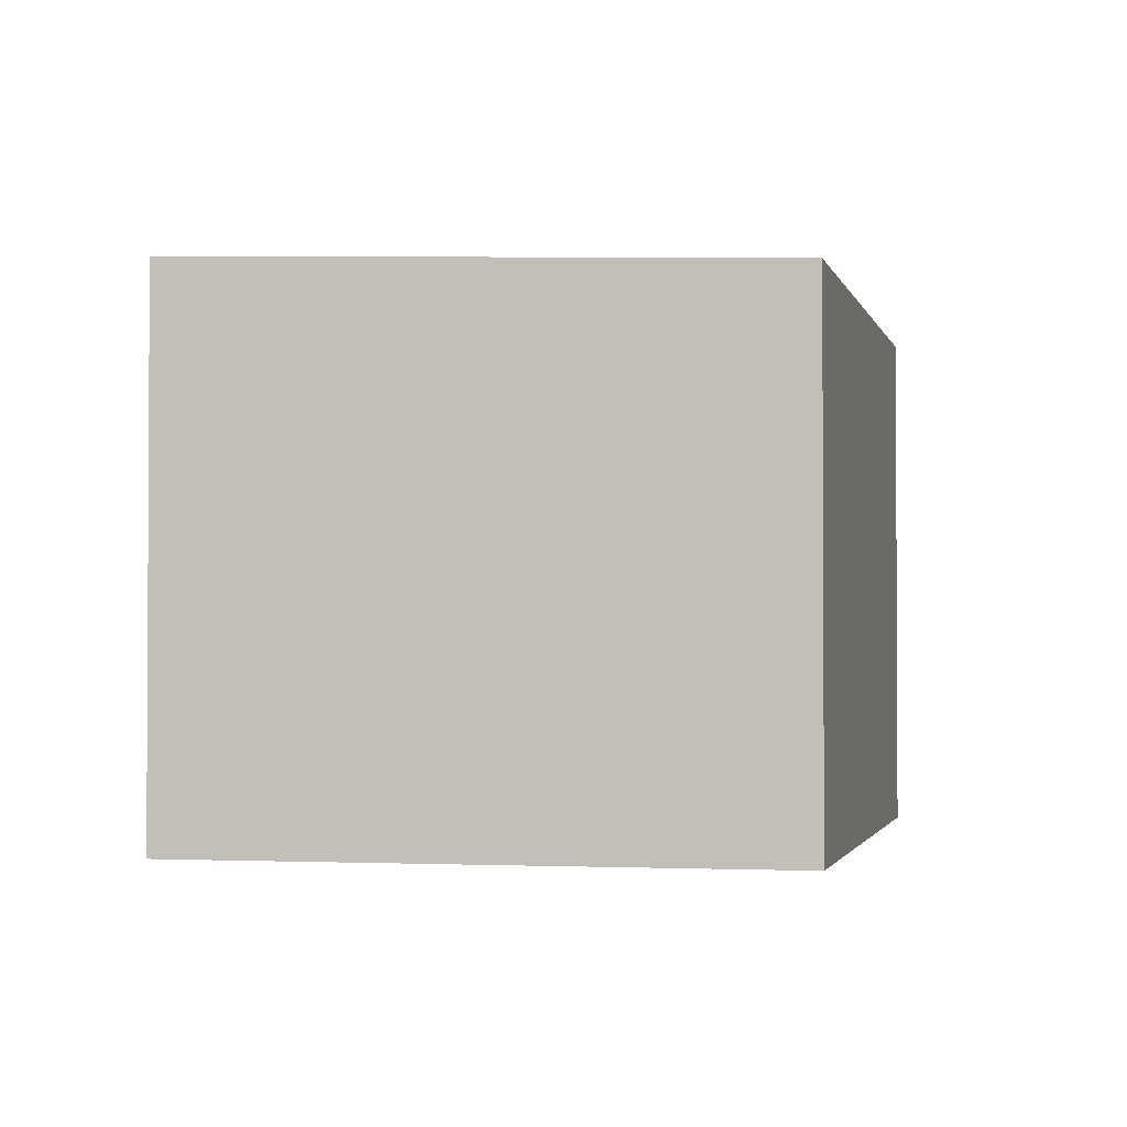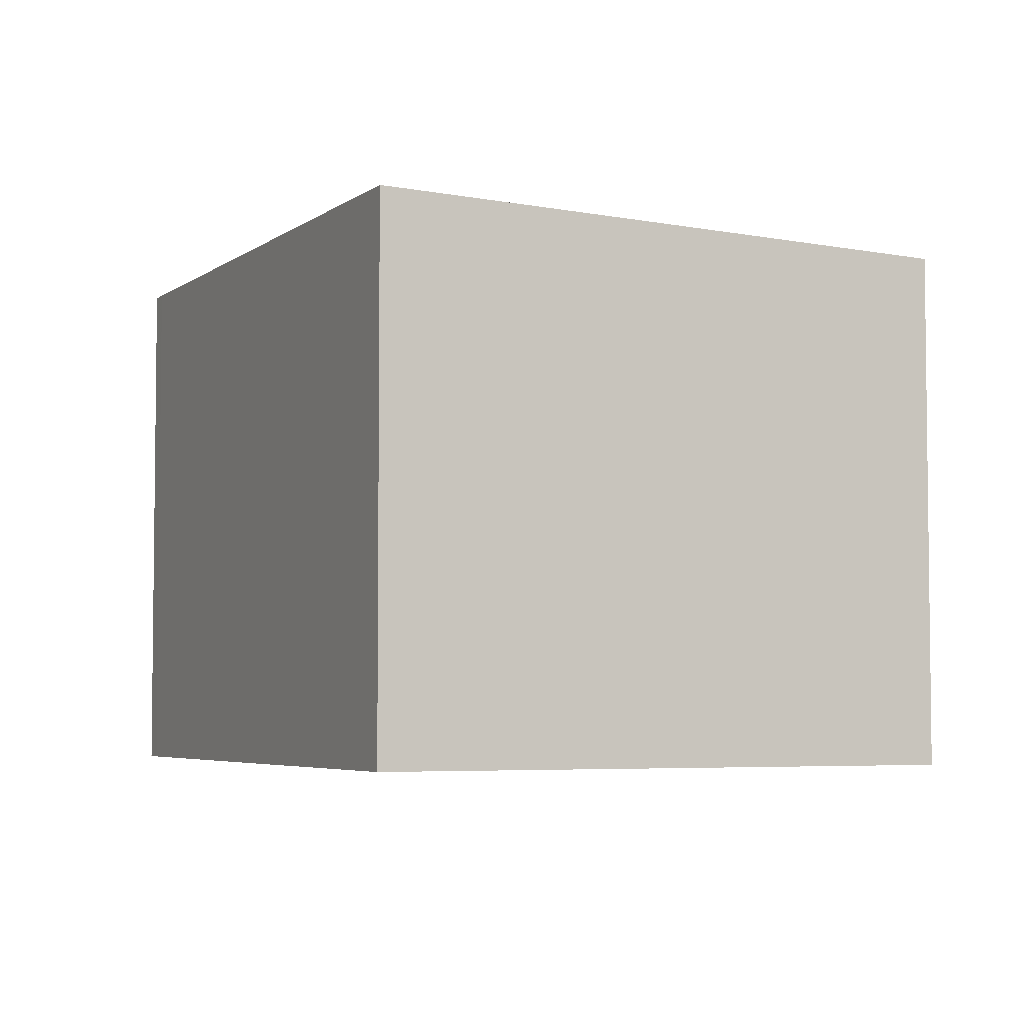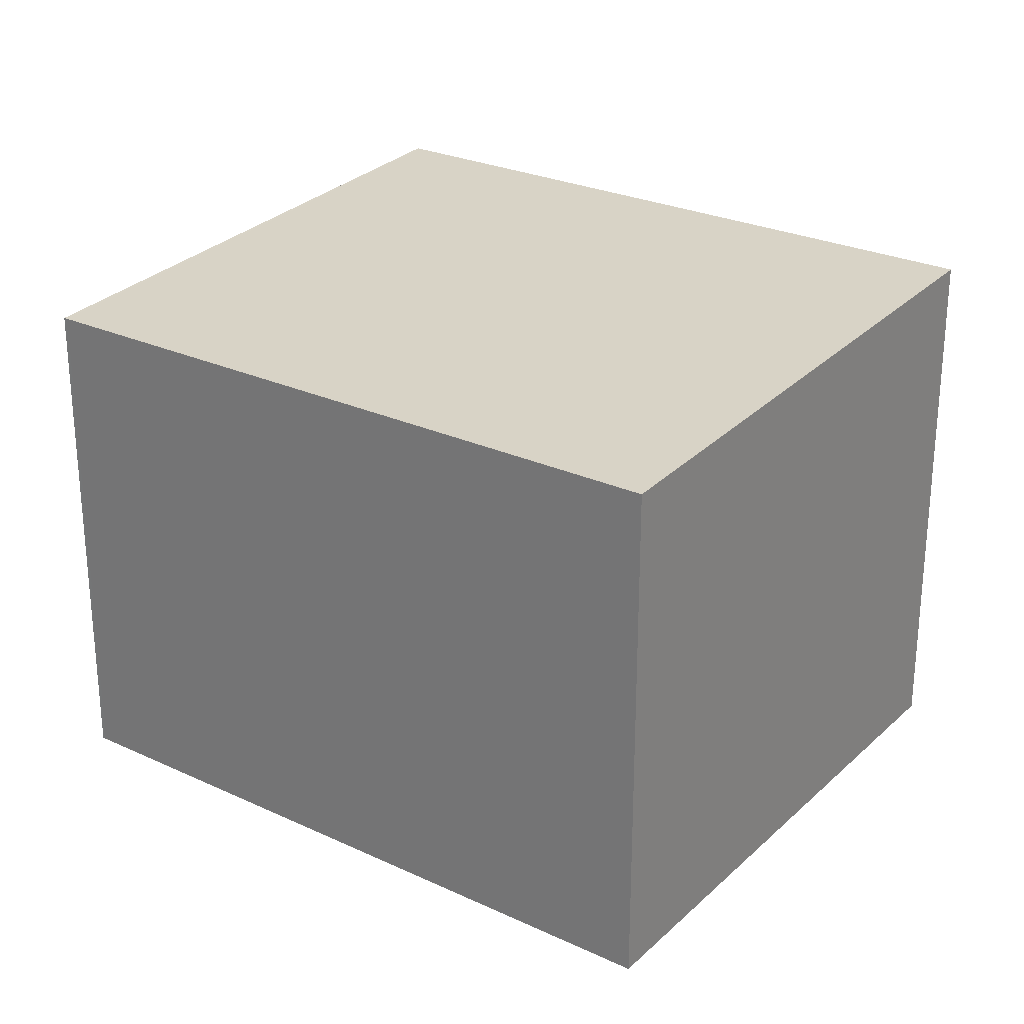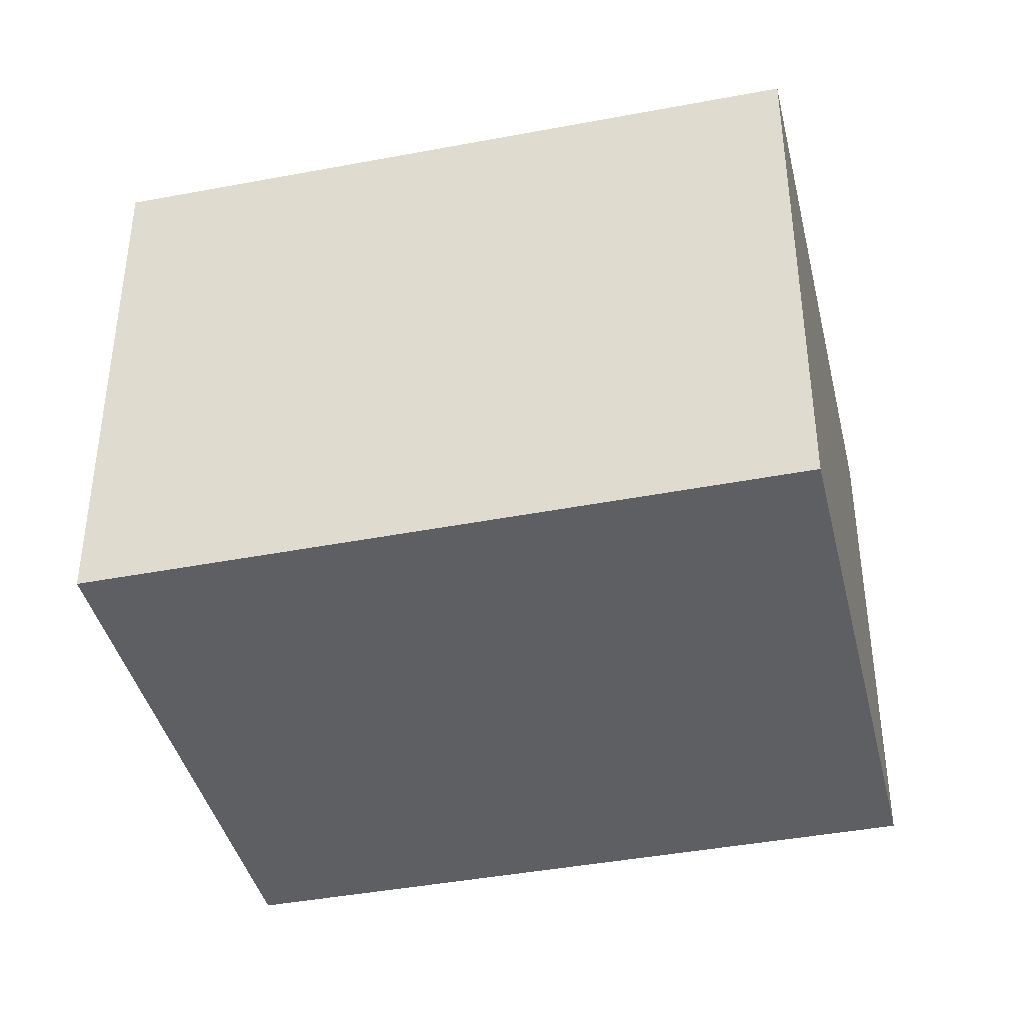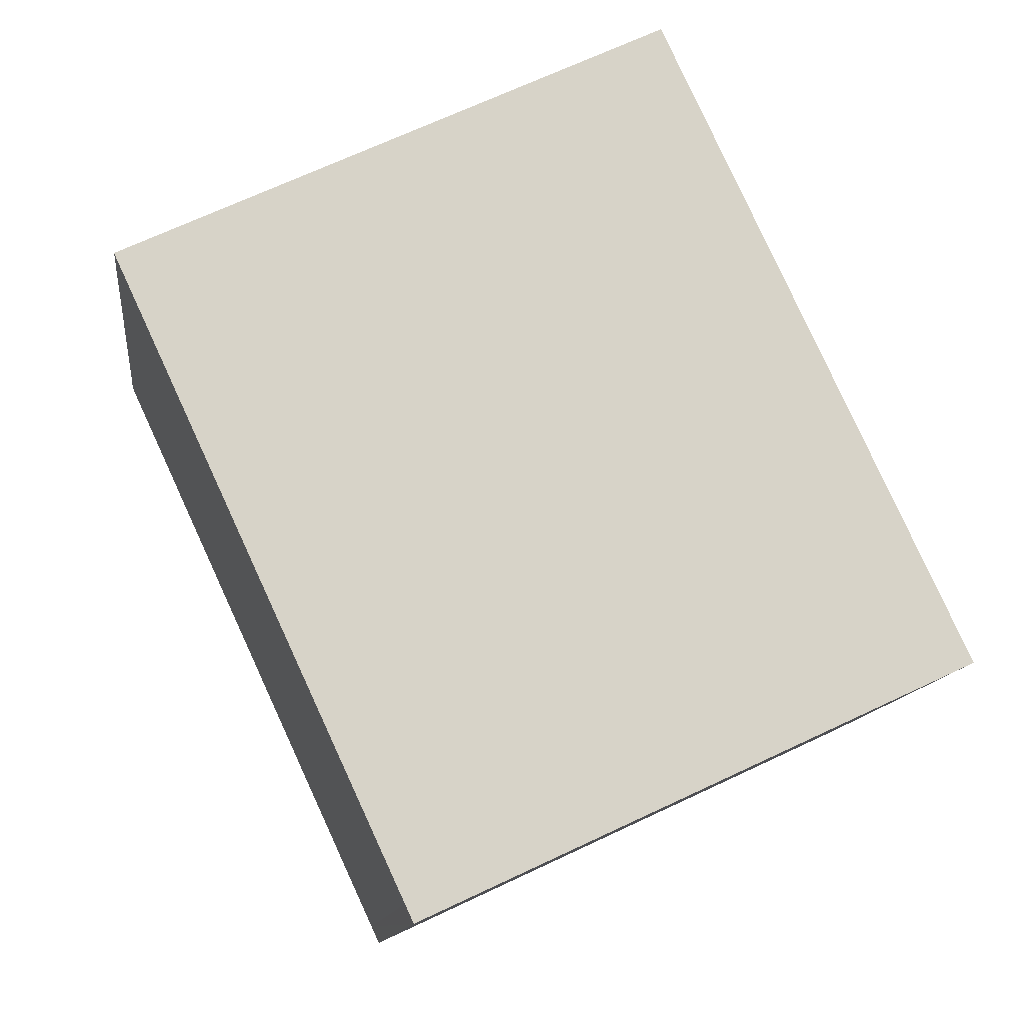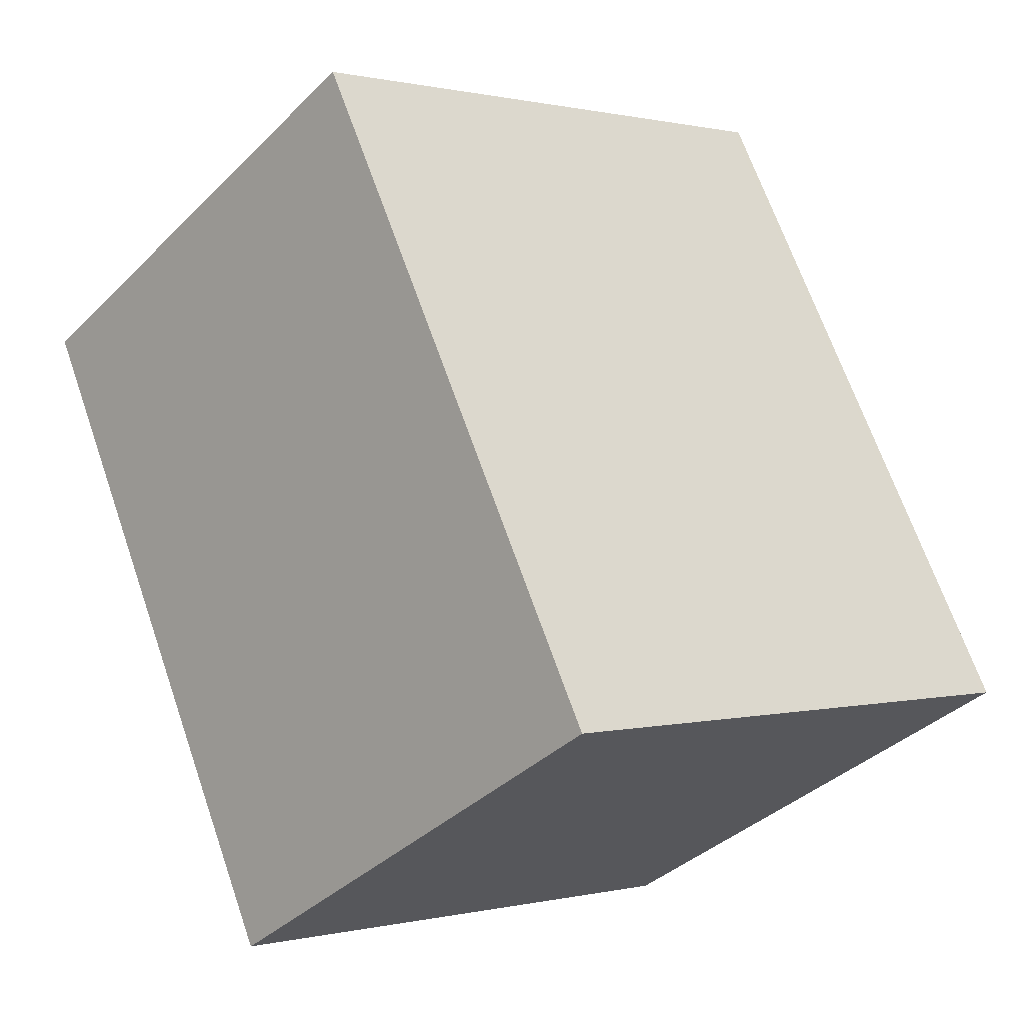
<metadata>
{"format":"obj","ext":"obj","renderer":"f3d","projection":"perspective","resolution":1024,"background":"white","views":[{"elev":-1.9,"azim":-143.0,"up":"+Z"},{"elev":-4.6,"azim":179.9,"up":"+Z"},{"elev":27.2,"azim":-29.3,"up":"+Z"},{"elev":-40.7,"azim":128.2,"up":"+Z"},{"elev":-12.1,"azim":-6.7,"up":"+Y"},{"elev":-37.2,"azim":-38.8,"up":"+Y"}]}
</metadata>
<code>
v -2475 -2095 2.247
v -2474 -2098 2.272
v -2476 -2099 2.185
v -2478 -2096 2.159
v -2474 -2098 2.271
v -2475 -2095 2.245
v -2478 -2096 2.16
v -2475 -2095 2.245
v -2475 -2095 2.247
v -2476 -2099 2.184
v -2474 -2098 2.27
v -2474 -2098 2.272
v -2476 -2099 2.186
v -2478 -2096 2.162
v -2476 -2099 2.187
v -2478 -2096 2.161
v -2475 -2095 2.247
v -2475 -2095 2.247
v -2475 -2095 0
v -2475 -2095 0
v -2474 -2098 2.271
v -2474 -2098 2.272
v -2474 -2098 0
v -2474 -2098 0
v -2476 -2099 2.184
v -2476 -2099 2.185
v -2476 -2099 -4.441e-16
v -2476 -2099 4.441e-16
v -2478 -2096 2.161
v -2478 -2096 2.159
v -2478 -2096 0
v -2478 -2096 0
v -2476 -2099 2.187
v -2474 -2098 2.271
v -2474 -2098 0
v -2476 -2099 0
v -2475 -2095 2.247
v -2475 -2095 2.245
v -2475 -2095 4.441e-16
v -2475 -2095 0
v -2478 -2096 2.159
v -2478 -2096 2.16
v -2478 -2096 0
v -2478 -2096 0
v -2474 -2098 2.272
v -2475 -2095 2.247
v -2475 -2095 0
v -2474 -2098 0
v -2478 -2096 2.16
v -2476 -2099 2.184
v -2476 -2099 4.441e-16
v -2478 -2096 0
v -2474 -2098 2.272
v -2474 -2098 2.272
v -2474 -2098 0
v -2474 -2098 0
v -2476 -2099 2.185
v -2476 -2099 2.187
v -2476 -2099 0
v -2476 -2099 -4.441e-16
v -2475 -2095 2.245
v -2478 -2096 2.161
v -2478 -2096 0
v -2475 -2095 4.441e-16
v -2475 -2095 0
v -2474 -2098 0
v -2476 -2099 0
v -2478 -2096 0
f 12 2 5 11
f 13 11 5 15
f 16 6 8 14
f 8 6 1 9
f 14 8 11 13
f 11 8 9 12
f 13 10 7 14
f 15 3 10 13
f 14 7 4 16
f 18 19 20 17
f 22 23 24 21
f 26 27 28 25
f 30 31 32 29
f 34 35 36 33
f 38 39 40 37
f 42 43 44 41
f 46 47 48 45
f 50 51 52 49
f 54 55 56 53
f 58 59 60 57
f 62 63 64 61
f 66 67 68 65

</code>
